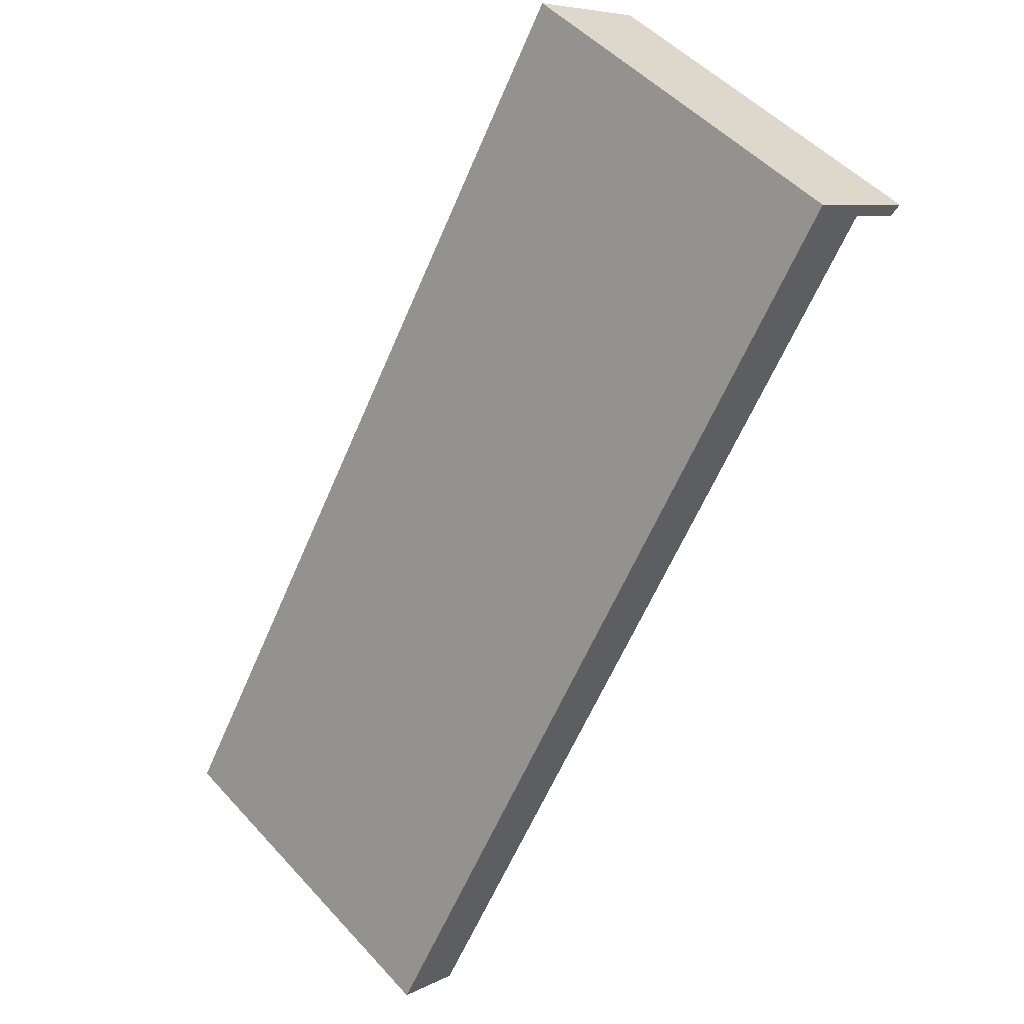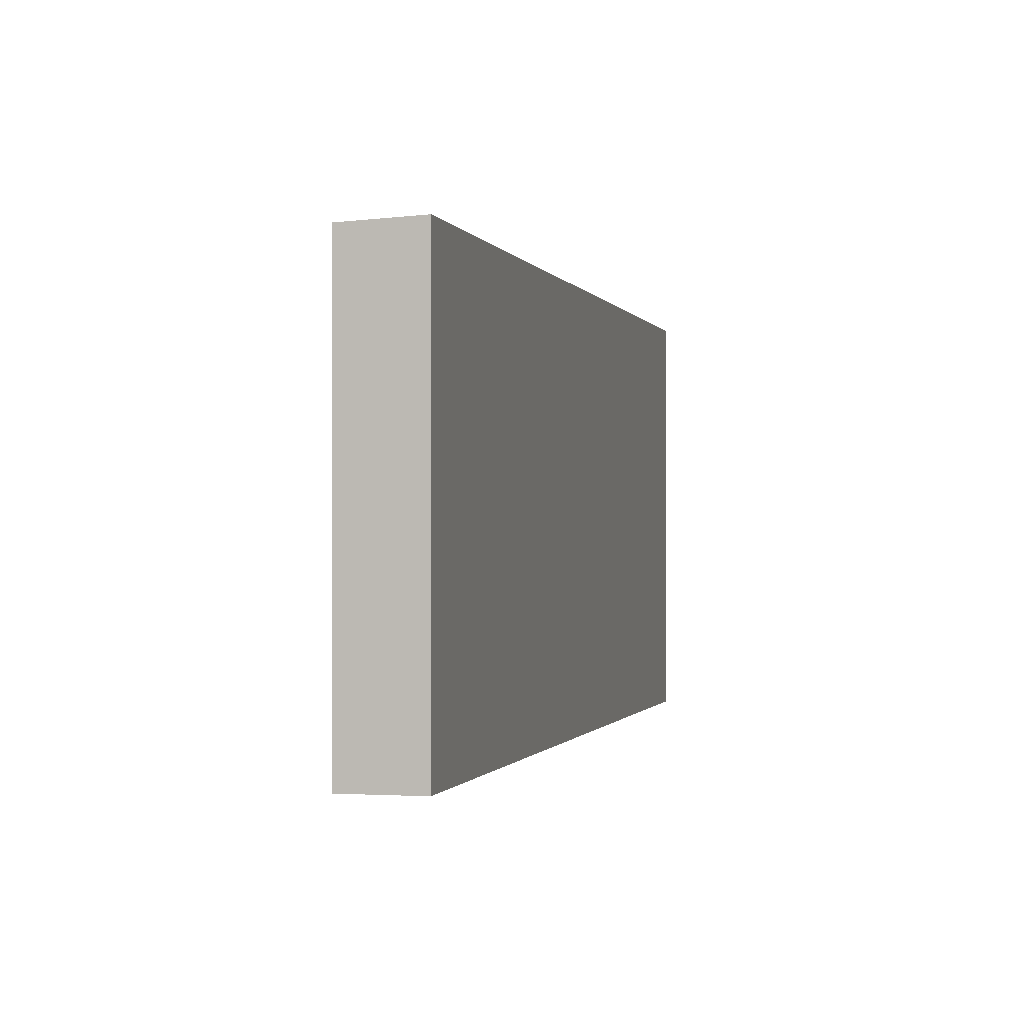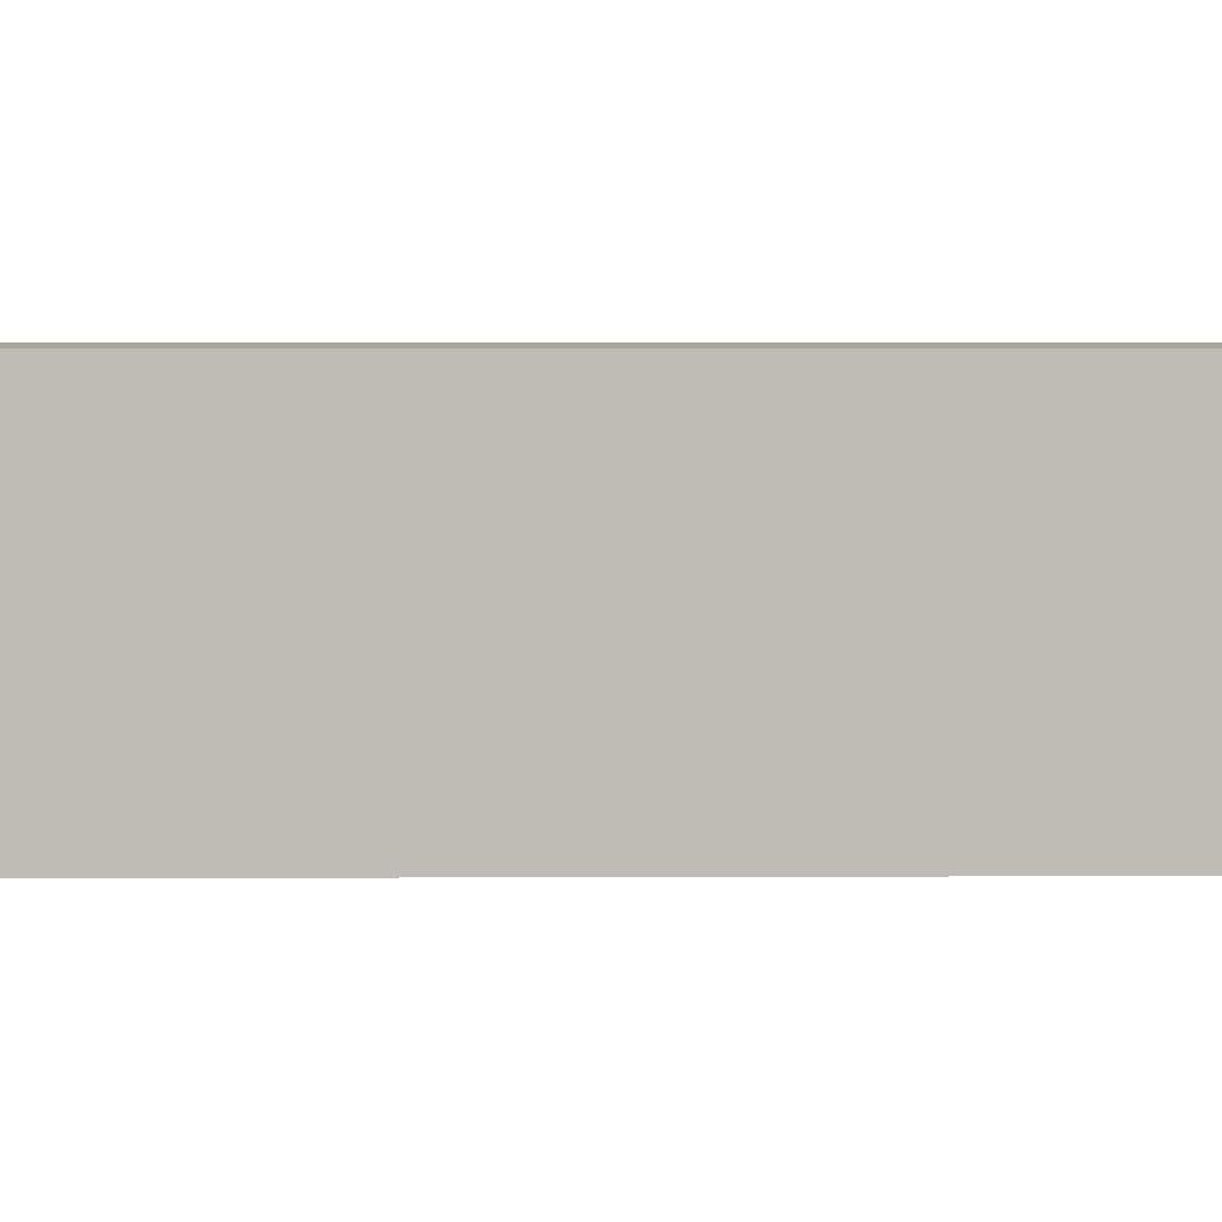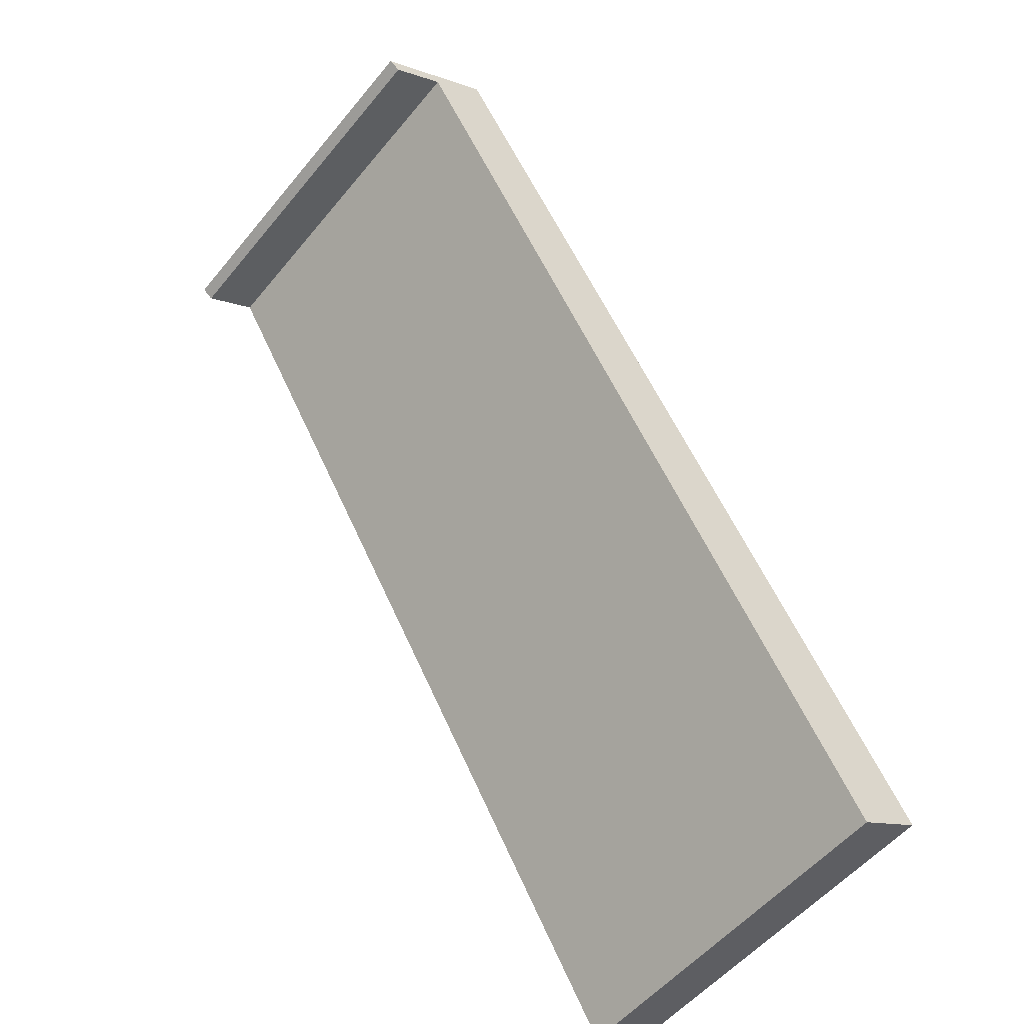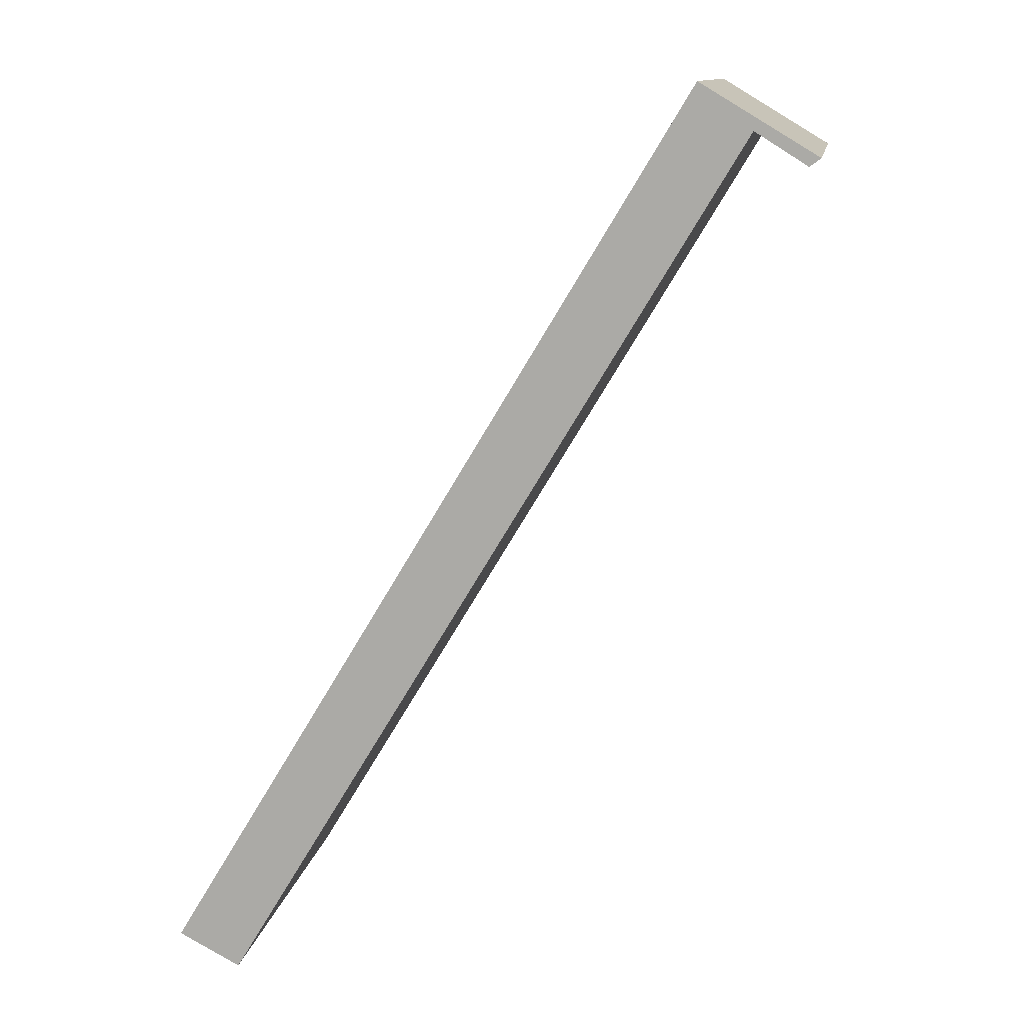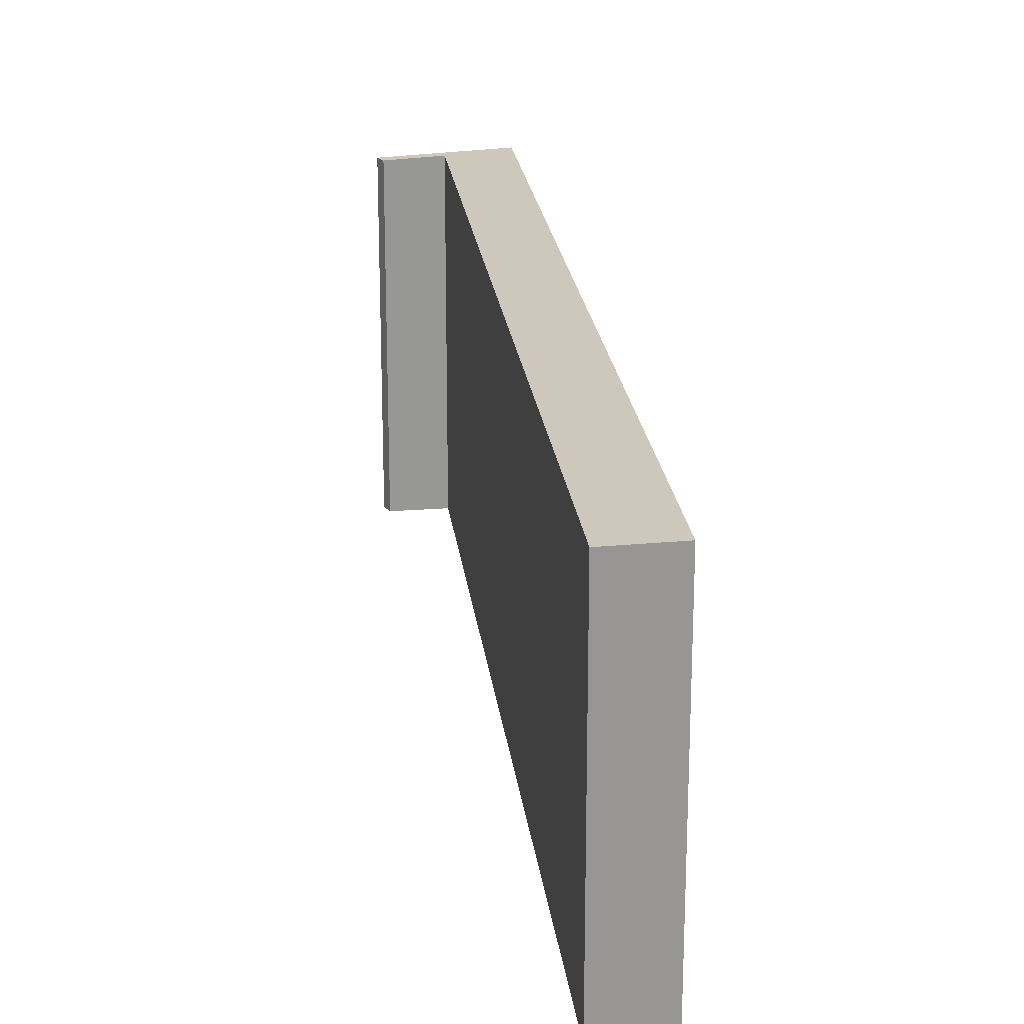
<metadata>
{"format":"obj","ext":"obj","renderer":"f3d","projection":"perspective","resolution":1024,"background":"white","views":[{"elev":50.9,"azim":-40.7,"up":"+Z"},{"elev":-0.5,"azim":-137.0,"up":"+Y"},{"elev":5.1,"azim":120.2,"up":"+Y"},{"elev":-53.6,"azim":141.6,"up":"+Z"},{"elev":11.9,"azim":9.2,"up":"+Z"},{"elev":22.3,"azim":-155.8,"up":"+Y"}]}
</metadata>
<code>
v  0 6.879 4.212e-16
v  10.36 6.821 14.89
v  1.099 6.821 -0.572
v  9.411 6.879 15.7
v  11.49 6.764 14.46
v  11.29 6.769 14.31
v  11.29 -8.761e-16 14.31
v  11.49 -8.851e-16 14.46
v  10.36 -9.118e-16 14.89
v  1.099 3.502e-17 -0.572
v  0 0 0
v  9.411 -9.614e-16 15.7
g defaultobject
f 1 2 3
f 2 1 4
f 2 4 5
f 5 6 2
f 5 7 6
f 7 5 8
f 9 3 2
f 3 9 10
f 6 9 2
f 9 6 7
f 3 11 1
f 11 3 10
f 11 4 1
f 4 11 12
f 12 5 4
f 5 12 8
f 11 10 12
f 9 12 10
f 8 12 9
f 7 8 9

</code>
